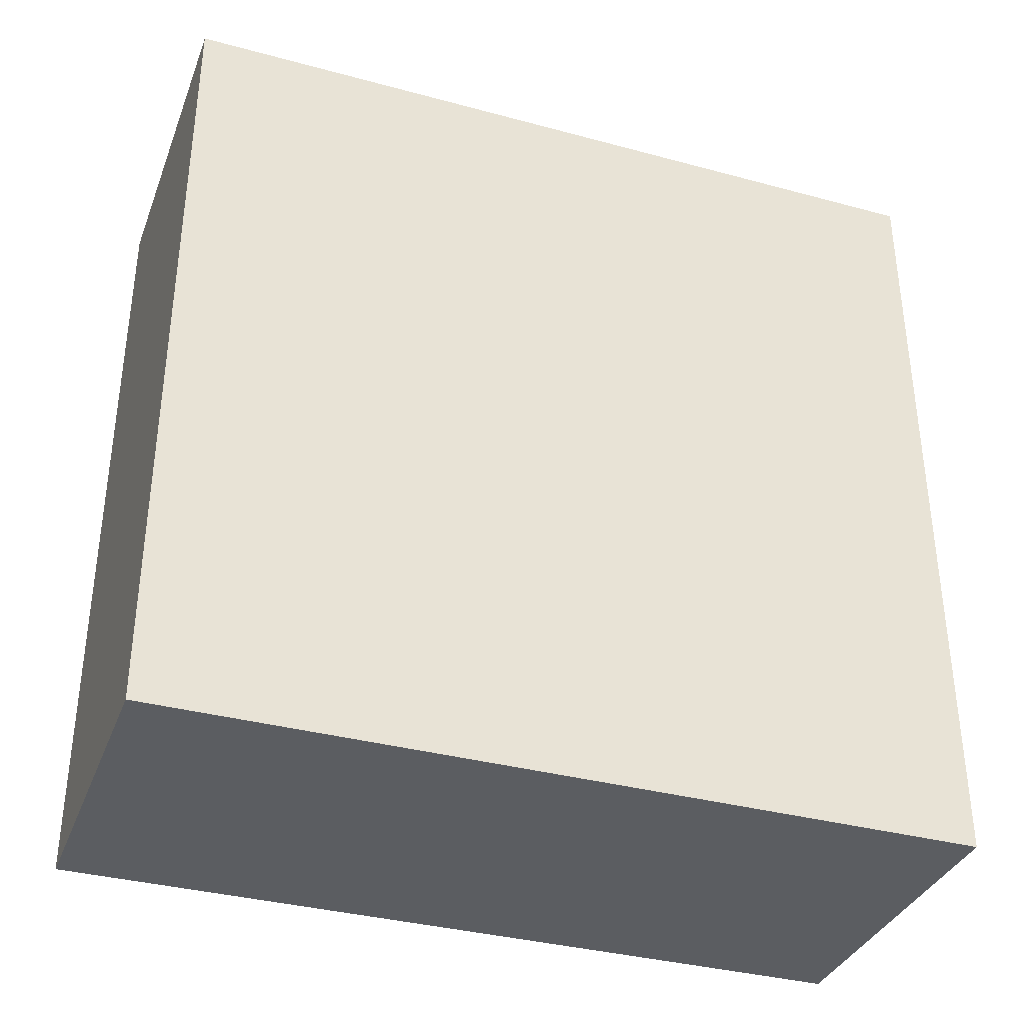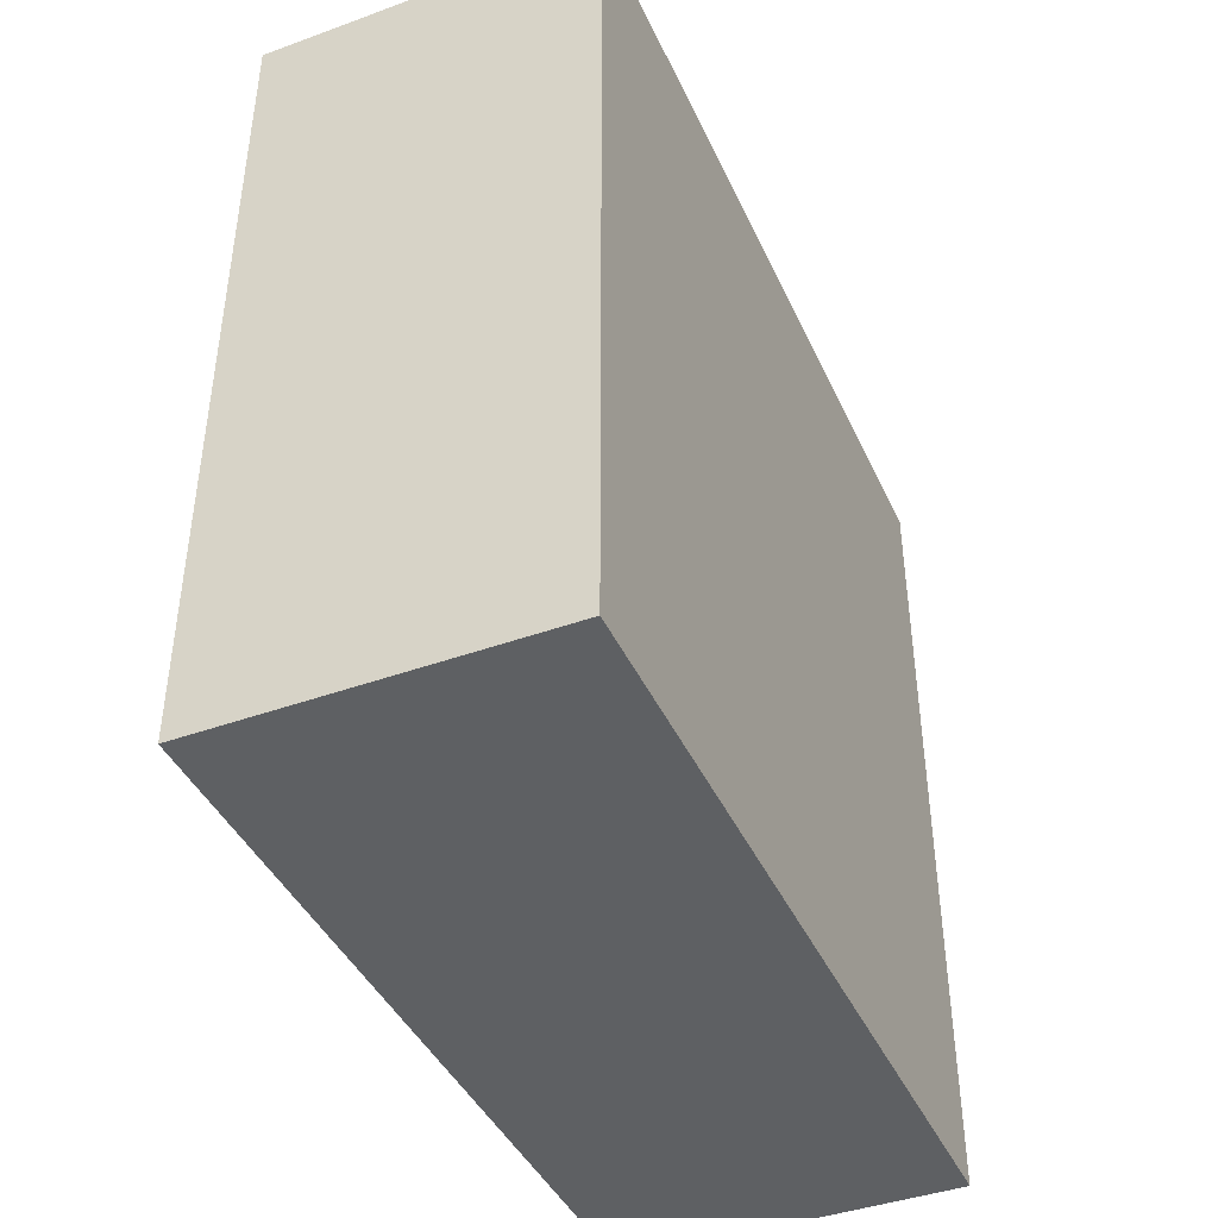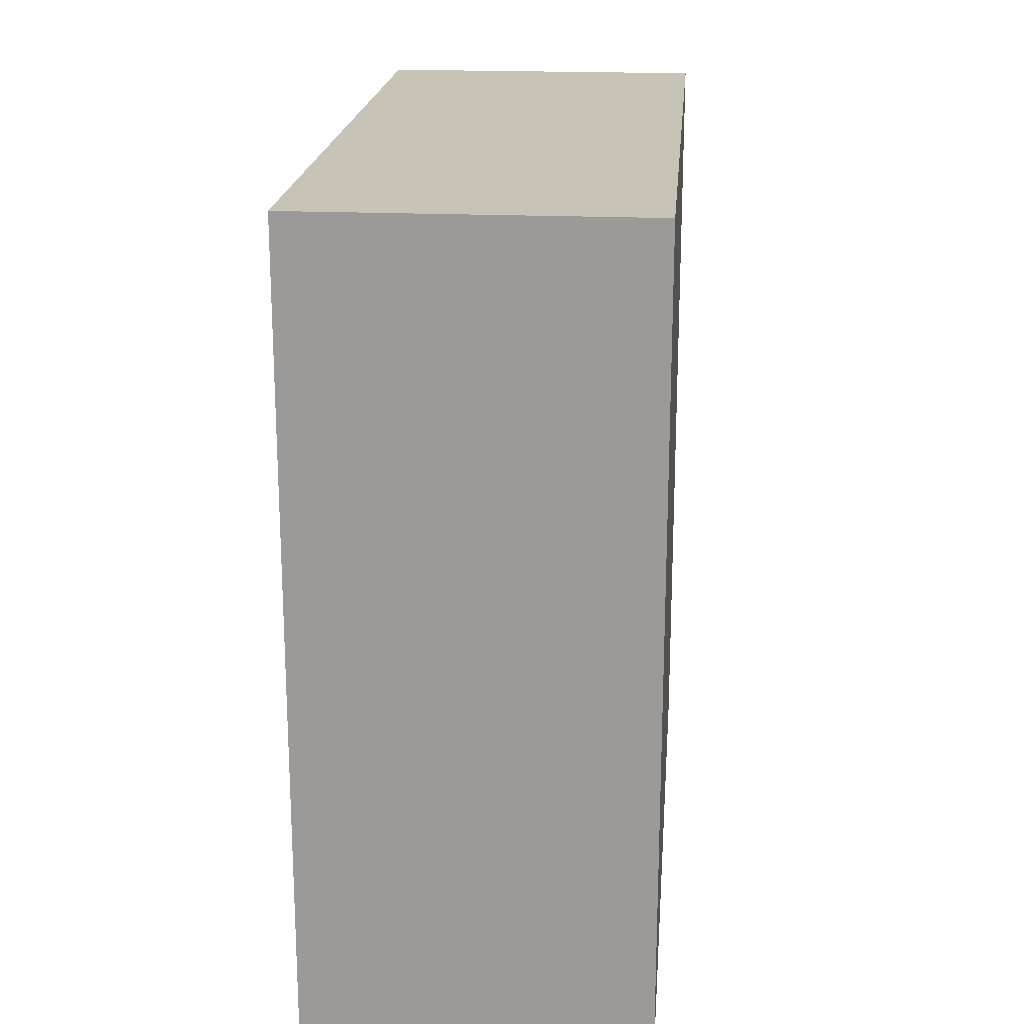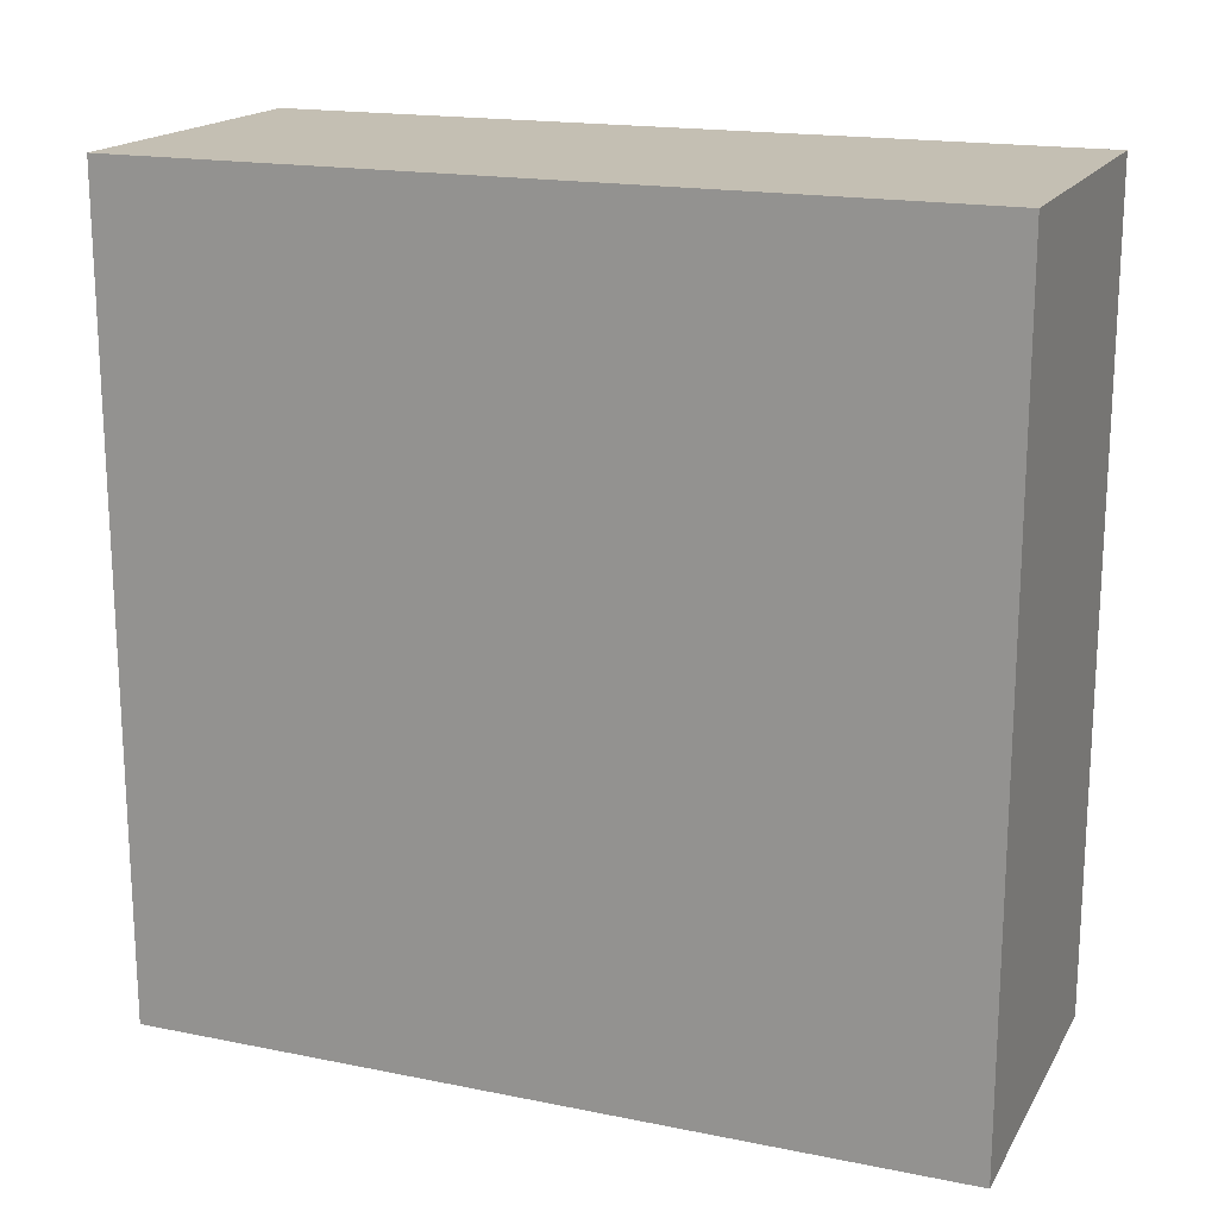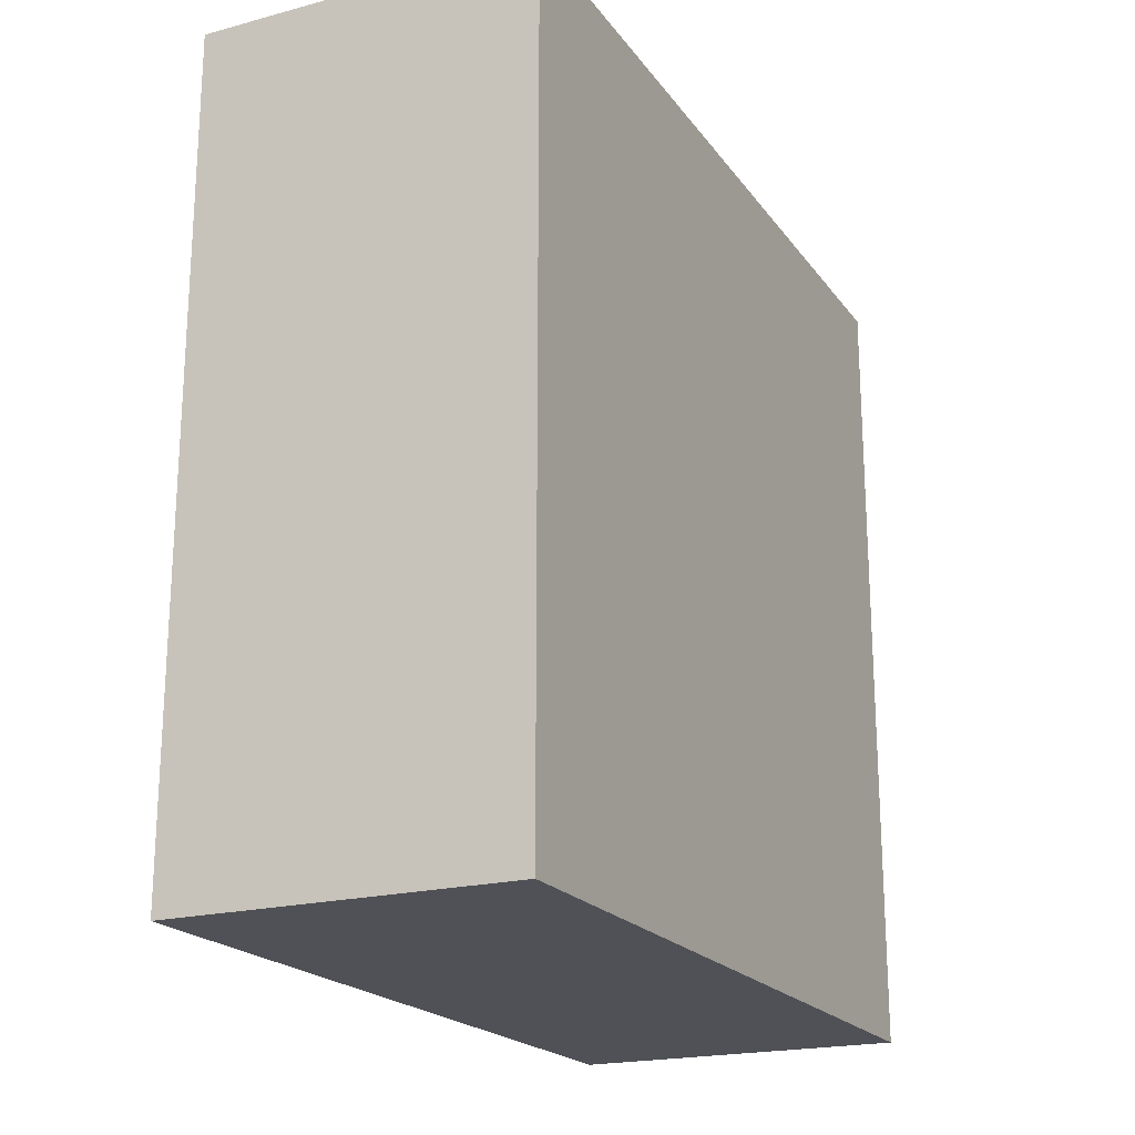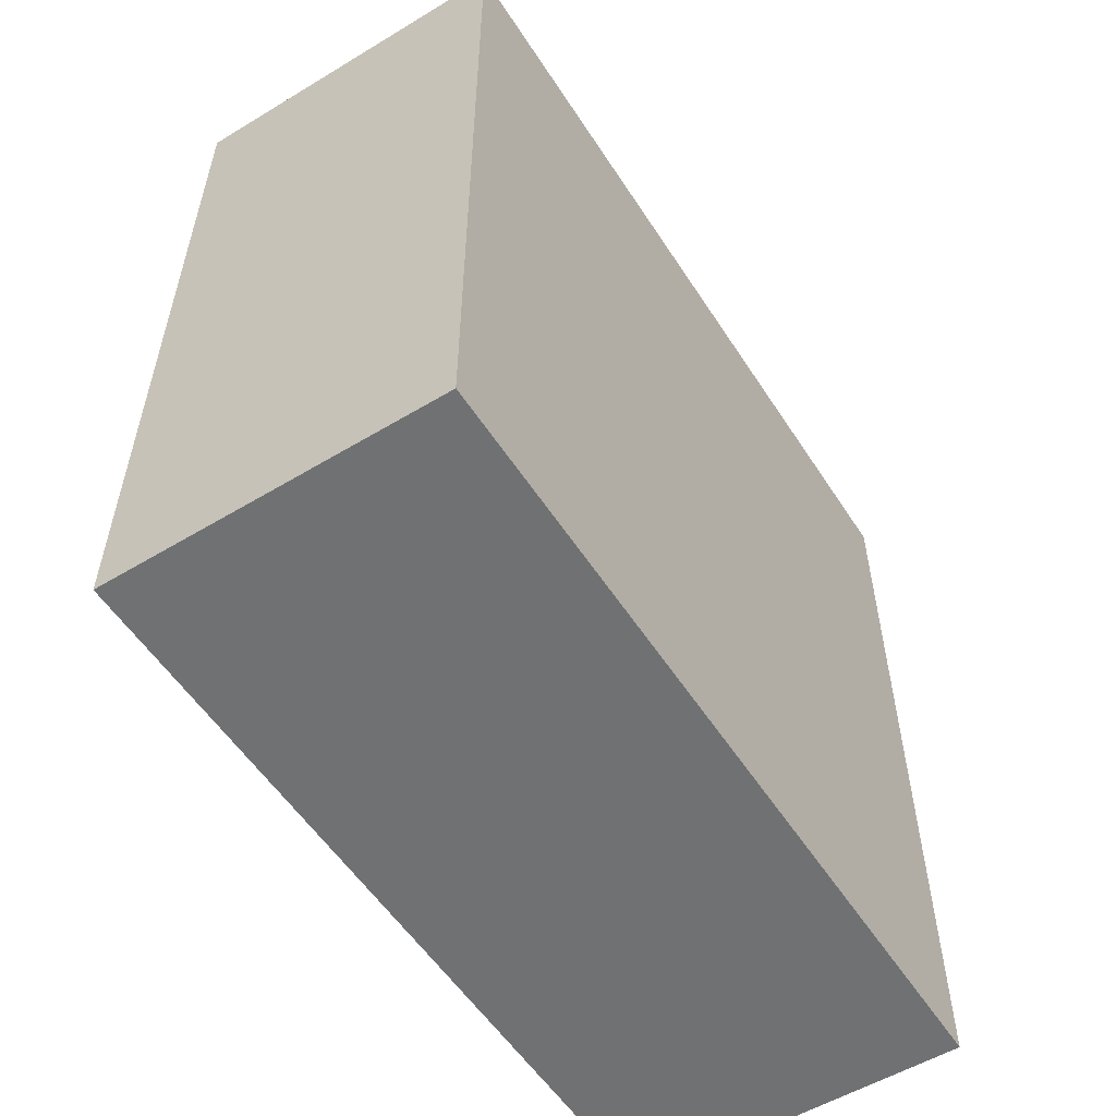
<metadata>
{"format":"obj","ext":"obj","renderer":"f3d","projection":"perspective","resolution":1024,"background":"white","views":[{"elev":-35.6,"azim":-109.6,"up":"+Z"},{"elev":-42.3,"azim":-156.6,"up":"+Y"},{"elev":19.7,"azim":4.9,"up":"+Y"},{"elev":17.7,"azim":111.6,"up":"+Z"},{"elev":-20.4,"azim":25.7,"up":"+Y"},{"elev":-55.2,"azim":32.4,"up":"+Y"}]}
</metadata>
<code>
o unnamed model
g fix block
v 0.9375 0.5625 1.375
v 0.9375 0.5625 1.563
v 0.9375 0.375 1.563
v 0.9375 0.375 1.375
f 1 2 3 4
v 0.8594 0.5625 1.563
v 0.8594 0.5625 1.375
v 0.8594 0.375 1.375
v 0.8594 0.375 1.563
f 5 6 7 8
v 0.9375 0.5625 1.375
v 0.8594 0.5625 1.375
v 0.8594 0.5625 1.563
v 0.9375 0.5625 1.563
f 9 10 11 12
v 0.9375 0.375 1.563
v 0.8594 0.375 1.563
v 0.8594 0.375 1.375
v 0.9375 0.375 1.375
f 13 14 15 16
v 0.9375 0.5625 1.563
v 0.8594 0.5625 1.563
v 0.8594 0.375 1.563
v 0.9375 0.375 1.563
f 17 18 19 20
v 0.8594 0.5625 1.375
v 0.9375 0.5625 1.375
v 0.9375 0.375 1.375
v 0.8594 0.375 1.375
f 21 22 23 24

</code>
